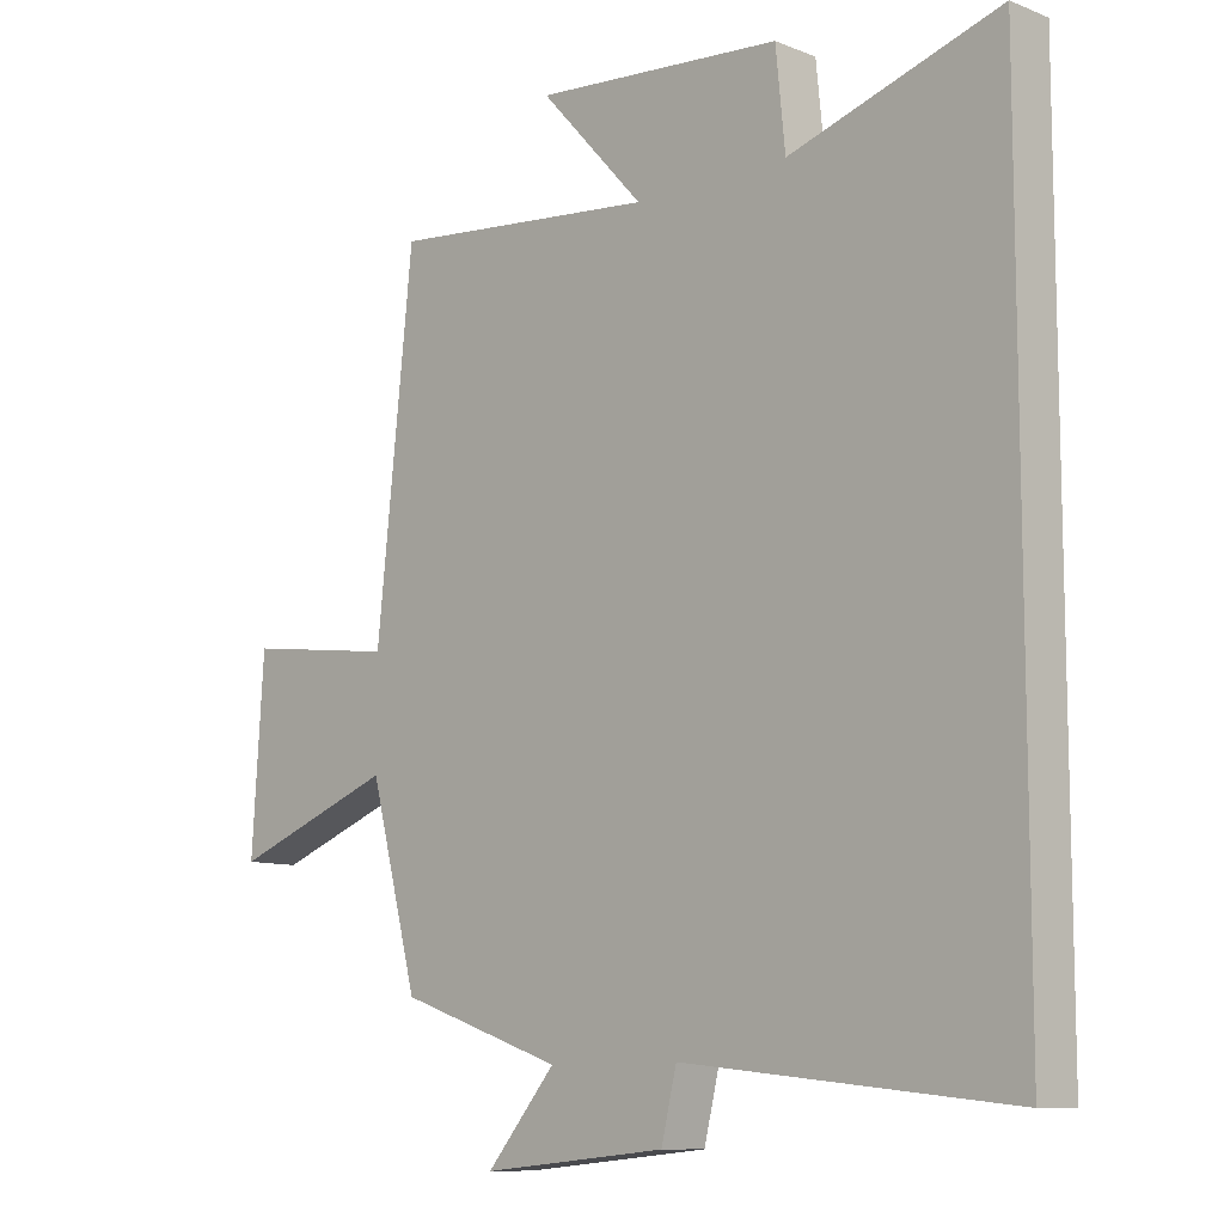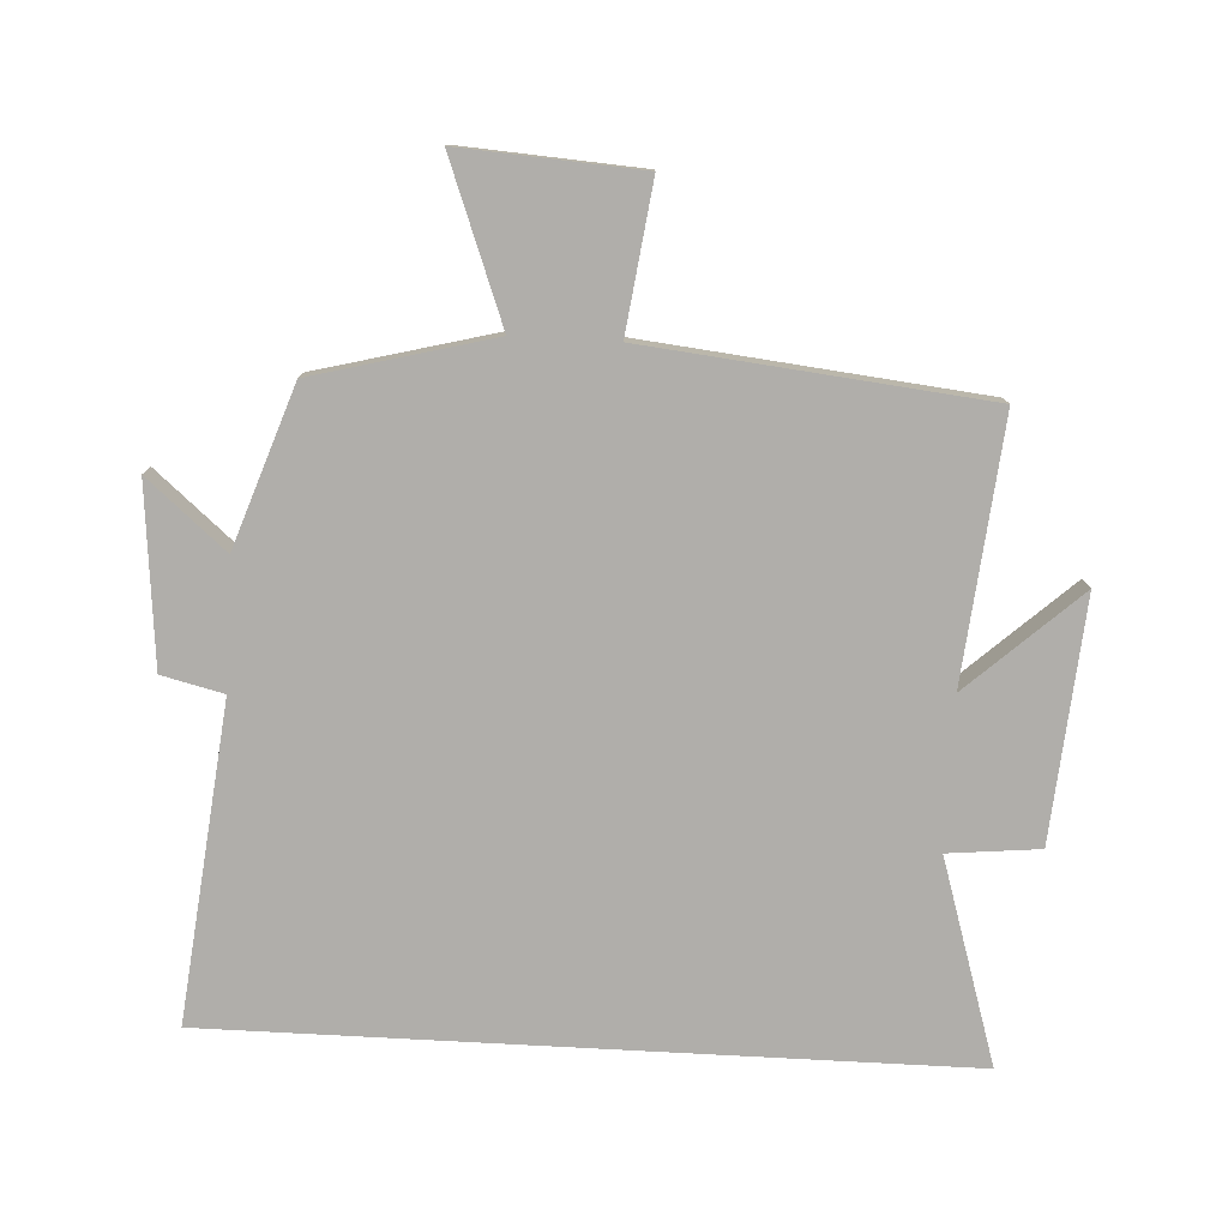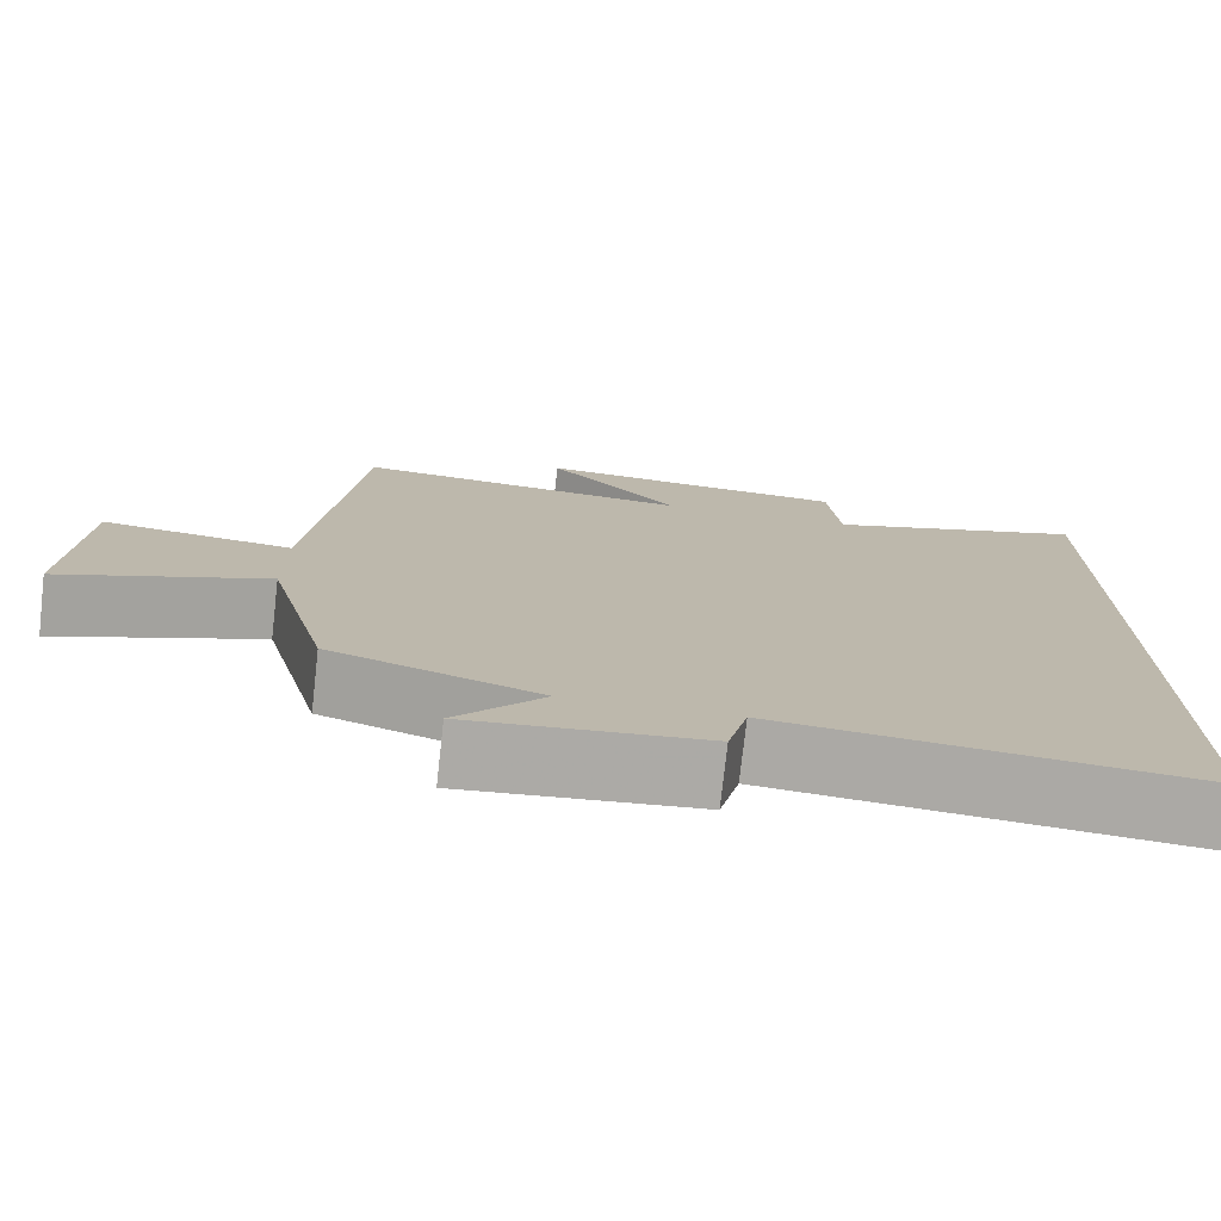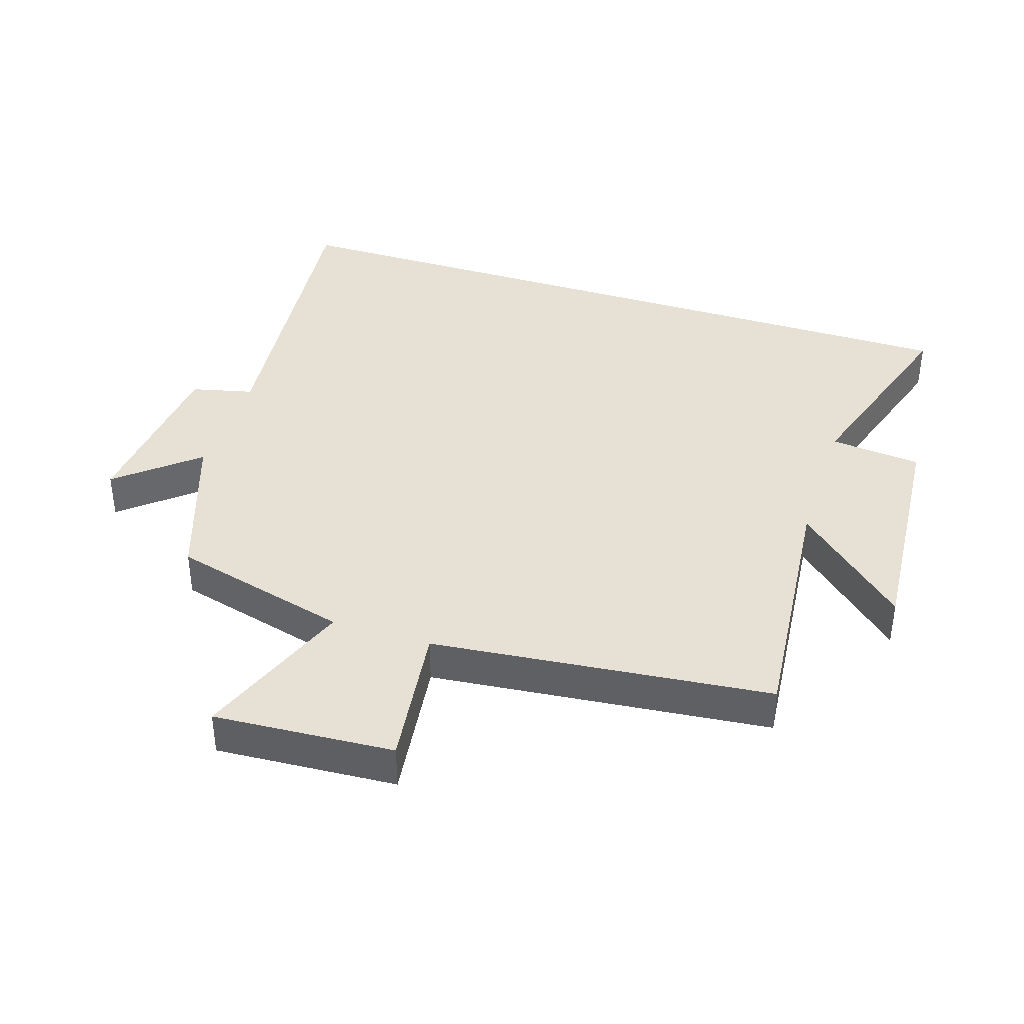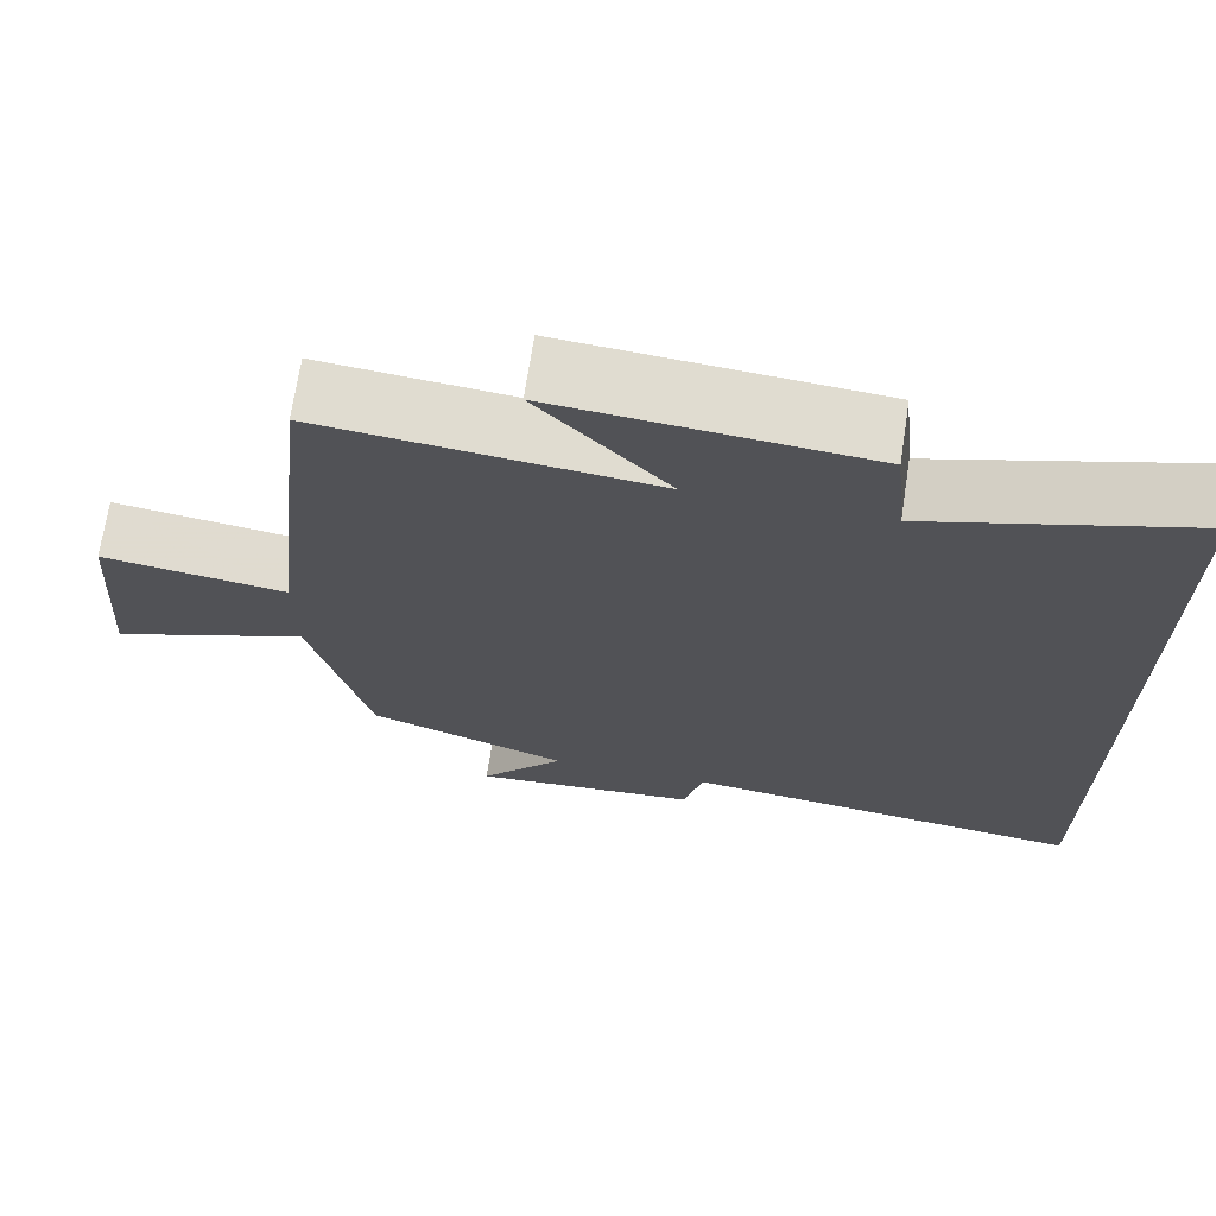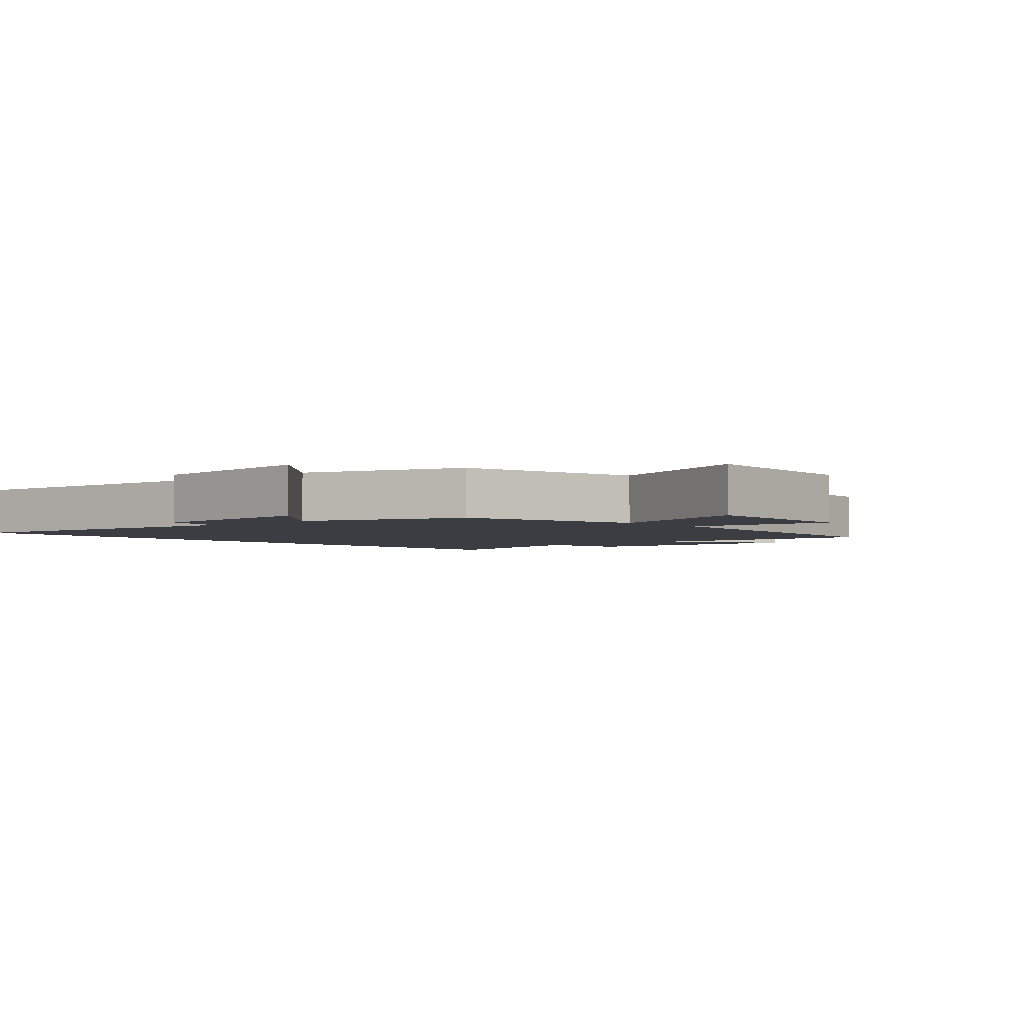
<metadata>
{"format":"obj","ext":"obj","renderer":"f3d","projection":"perspective","resolution":1024,"background":"white","views":[{"elev":-10.0,"azim":44.6,"up":"+Z"},{"elev":-77.9,"azim":-93.1,"up":"+Y"},{"elev":-76.1,"azim":-6.4,"up":"+Z"},{"elev":39.2,"azim":-72.0,"up":"+Y"},{"elev":69.7,"azim":8.7,"up":"+Z"},{"elev":-2.9,"azim":-138.3,"up":"+Y"}]}
</metadata>
<code>
v -0.428 0.07 -0.415
v -0.5 0.07 -0.139
v -0.744 0.07 -0.231
v -0.726 0.07 0.047
v -0.5 0.07 0.017
v -0.445 0.07 0.539
v -0.044 0.07 0.5
v -0.2 0.07 0.671
v 0.172 0.07 0.641
v 0.186 0.07 0.5
v 0.5 0.07 0.598
v 0.5 0.07 -0.553
v 0.012 0.07 -0.5
v -0.011 0.07 -0.595
v -0.287 0.07 -0.621
v -0.184 0.07 -0.5
v -0.428 0 -0.415
v -0.5 0 -0.139
v -0.744 0 -0.231
v -0.726 0 0.047
v -0.5 0 0.017
v -0.445 0 0.539
v -0.044 0 0.5
v -0.2 0 0.671
v 0.172 0 0.641
v 0.186 0 0.5
v 0.5 0 0.598
v 0.5 0 -0.553
v 0.012 0 -0.5
v -0.011 0 -0.595
v -0.287 0 -0.621
v -0.184 0 -0.5
f 13 14 15 16
f 13 16 1 2
f 12 13 2
f 11 12 2
f 10 11 2
f 7 8 9 10
f 7 10 2
f 5 6 7 2
f 2 3 4 5
f 32 31 30 29
f 18 17 32 29
f 18 29 28
f 18 28 27
f 18 27 26
f 26 25 24 23
f 18 26 23
f 18 23 22 21
f 21 20 19 18
f 1 17 18 2
f 2 18 19 3
f 3 19 20 4
f 4 20 21 5
f 5 21 22 6
f 6 22 23 7
f 7 23 24 8
f 8 24 25 9
f 9 25 26 10
f 10 26 27 11
f 11 27 28 12
f 12 28 29 13
f 13 29 30 14
f 14 30 31 15
f 15 31 32 16
f 16 32 17 1

</code>
